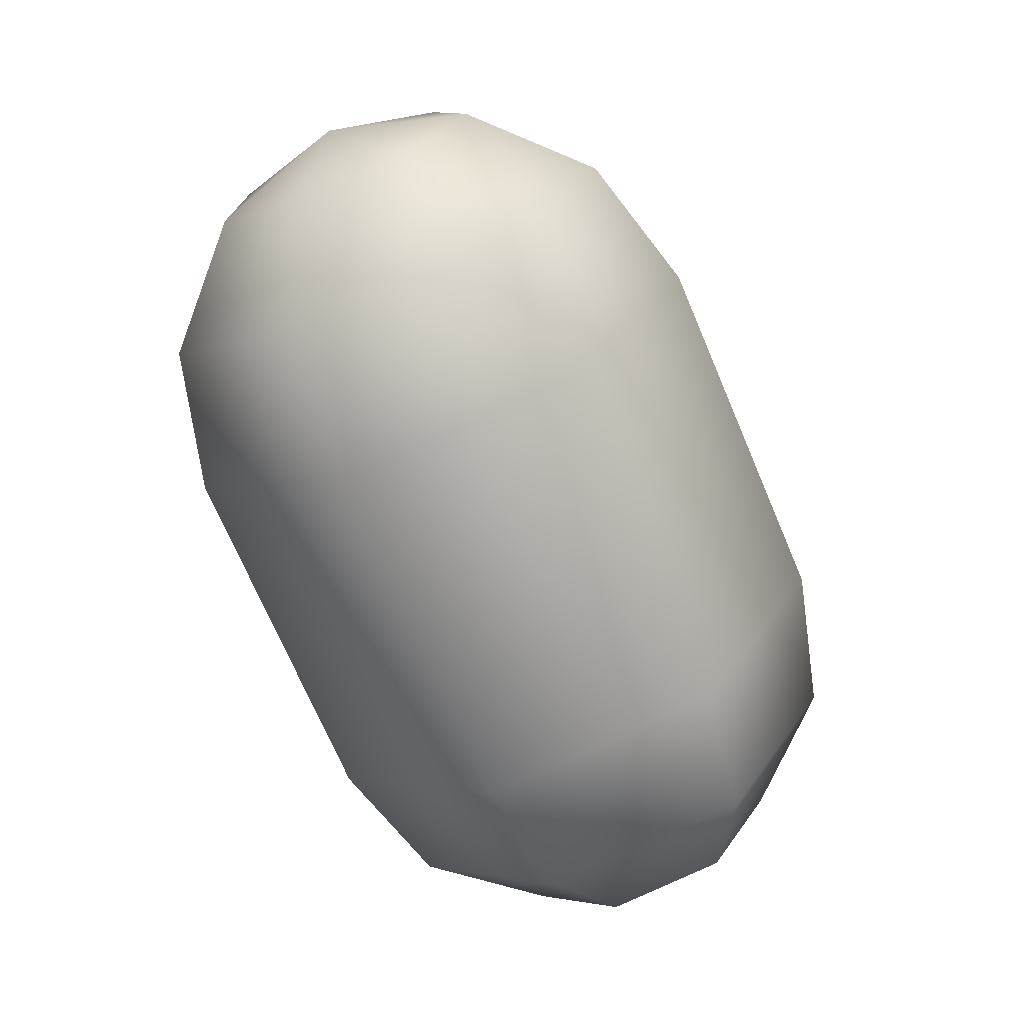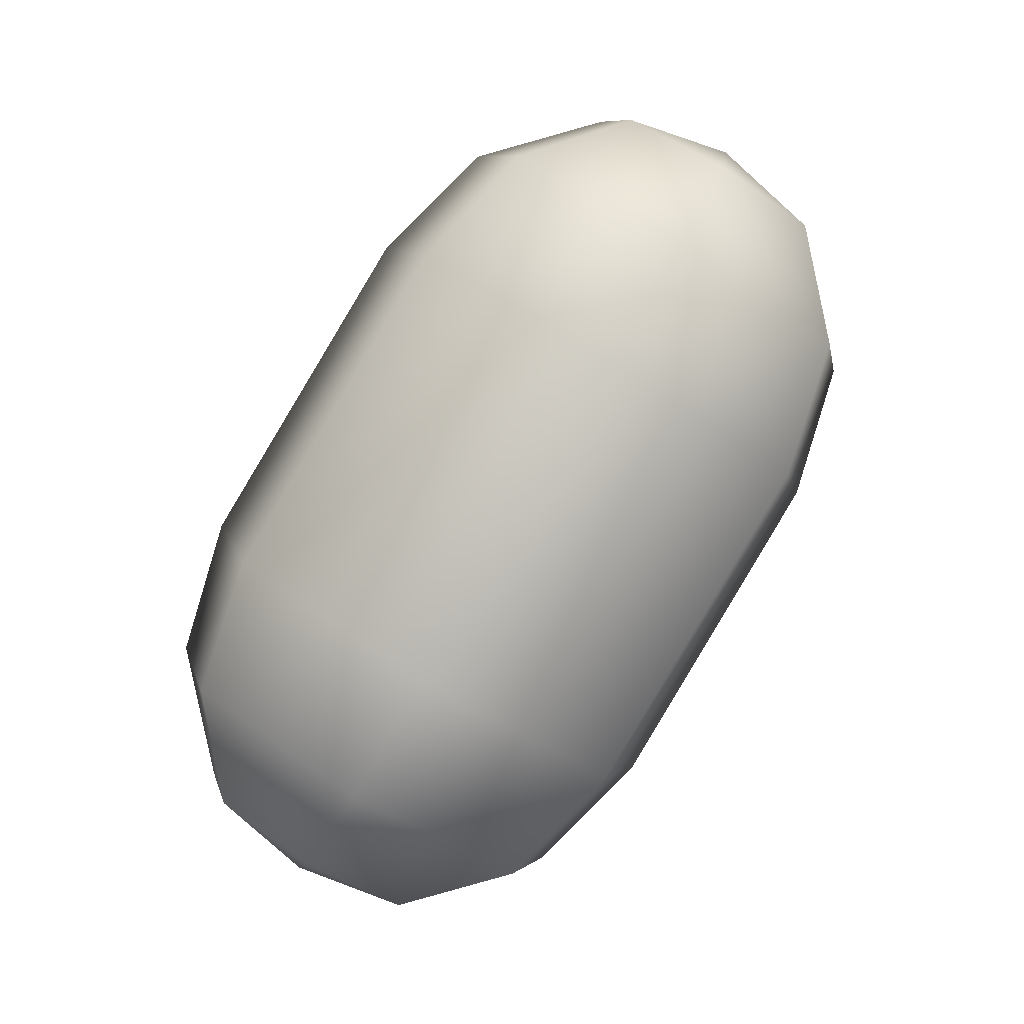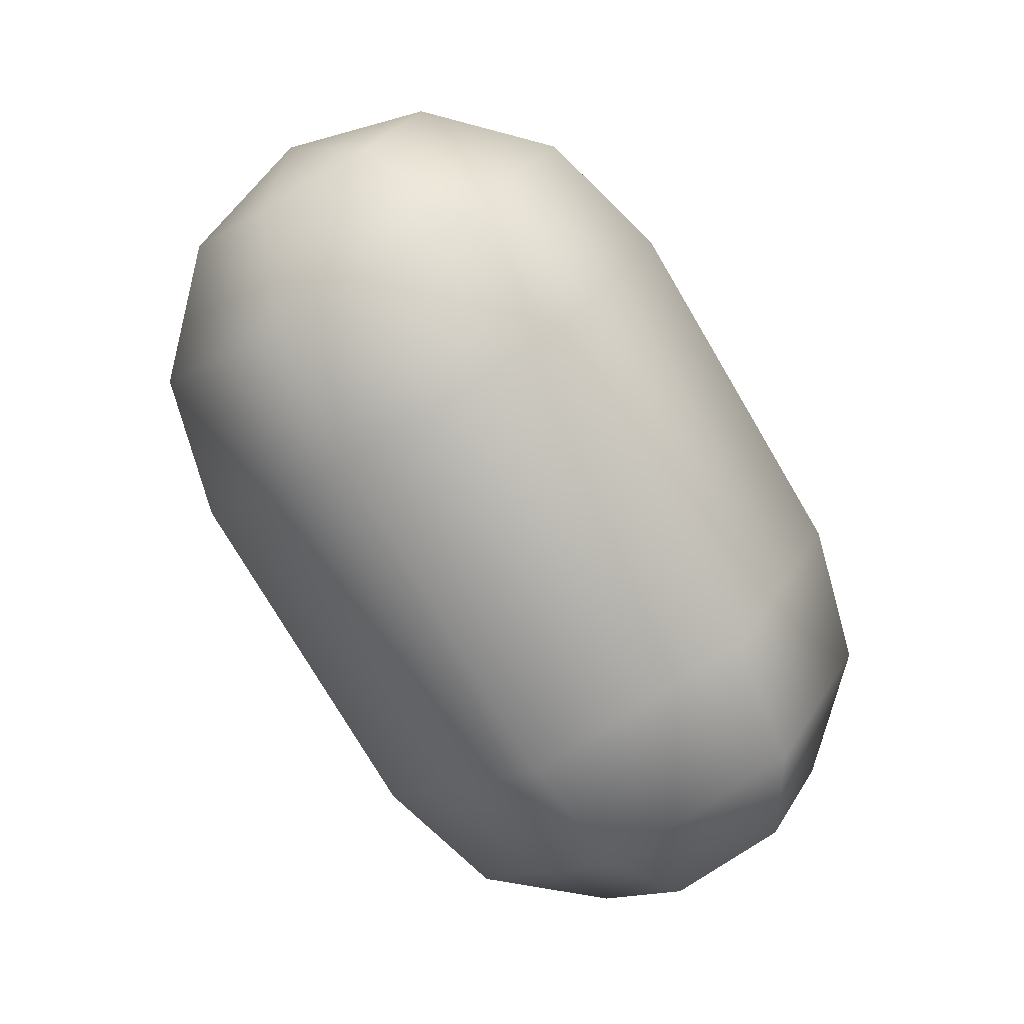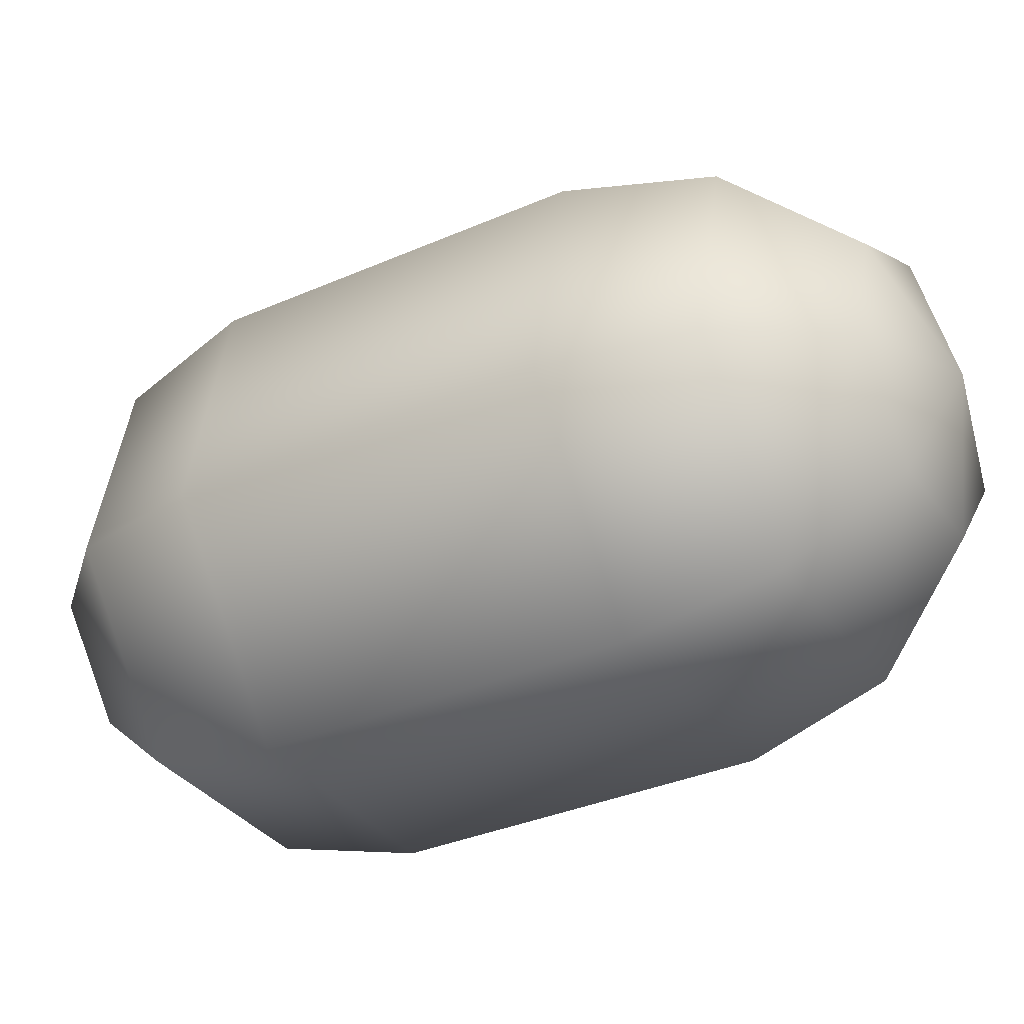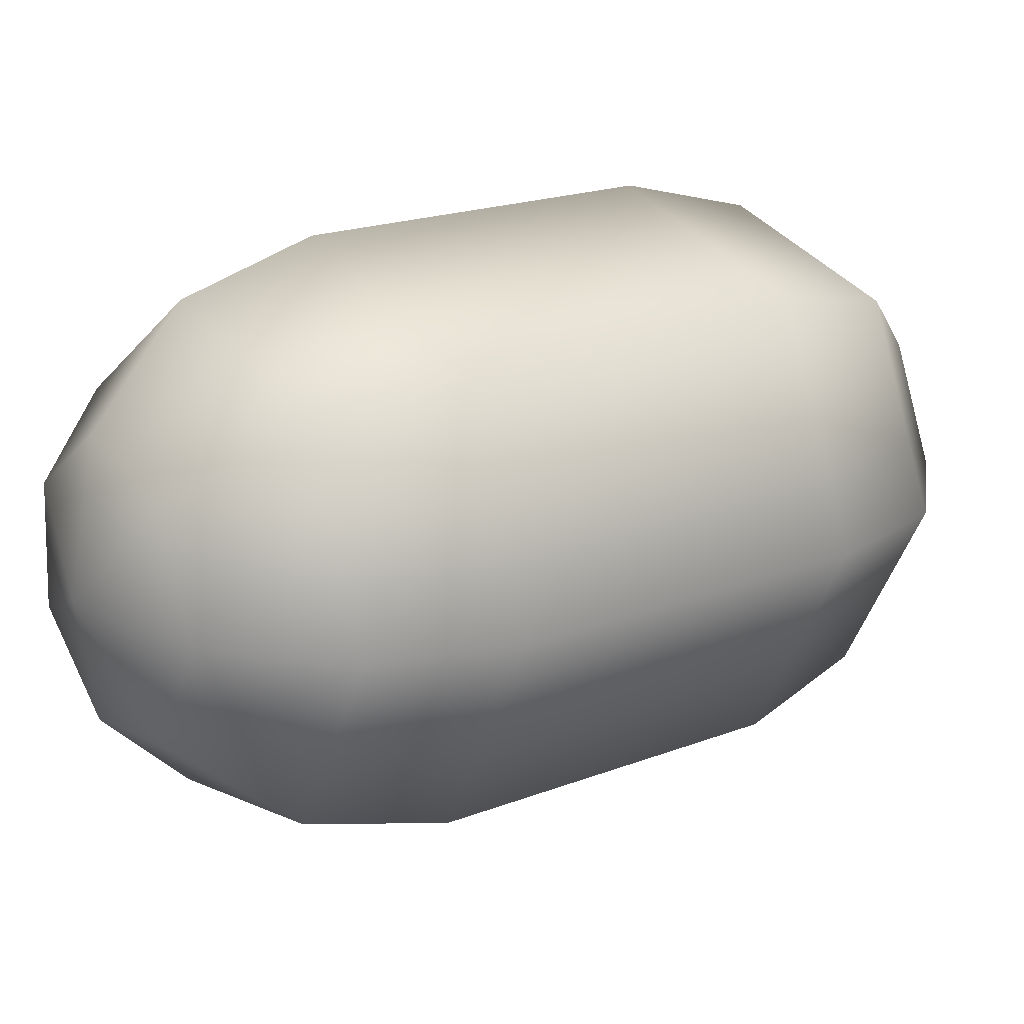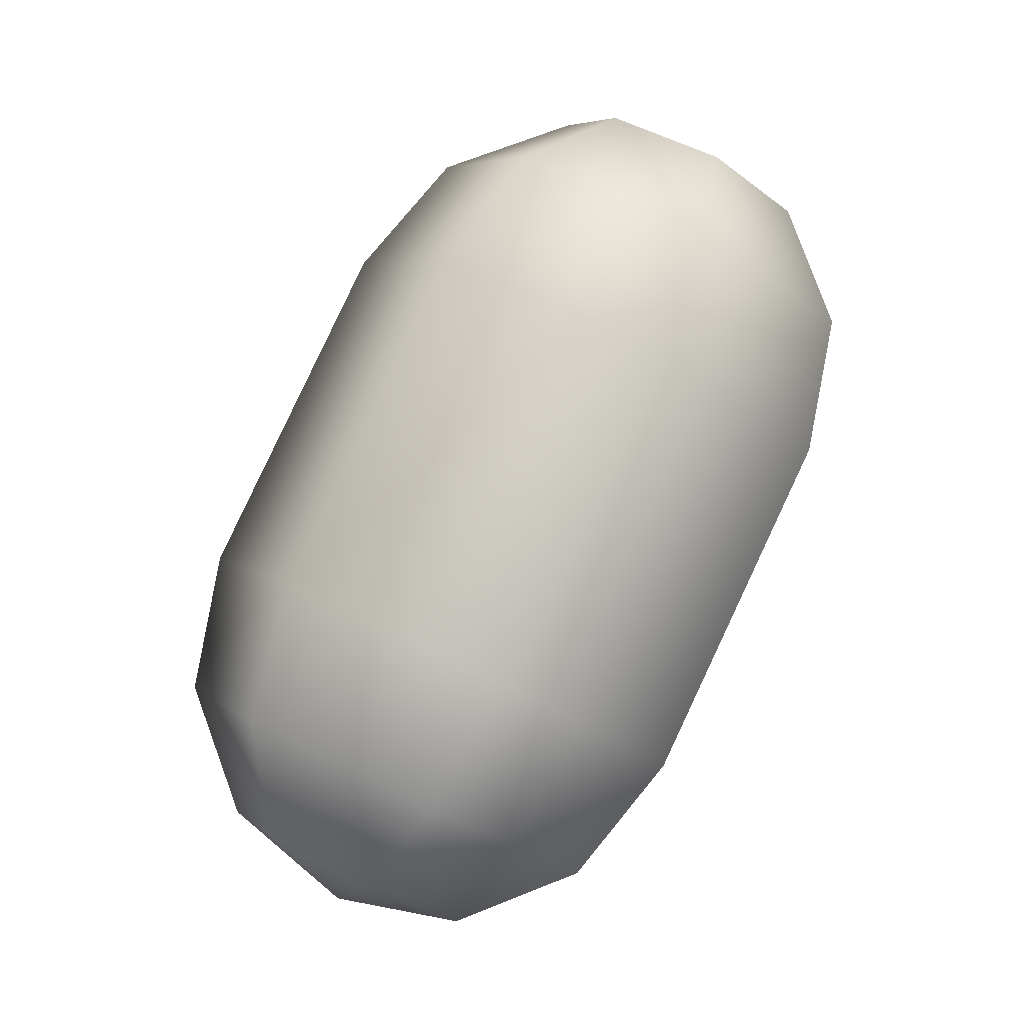
<metadata>
{"format":"obj","ext":"obj","renderer":"f3d","projection":"perspective","resolution":1024,"background":"white","views":[{"elev":40.2,"azim":-49.6,"up":"+Y"},{"elev":2.4,"azim":88.4,"up":"+Y"},{"elev":9.5,"azim":-97.1,"up":"+Y"},{"elev":55.8,"azim":-89.9,"up":"+Z"},{"elev":79.5,"azim":70.0,"up":"+Z"},{"elev":-24.5,"azim":123.7,"up":"+Y"}]}
</metadata>
<code>
v  0 8.958 -2.891
v  1.573 8.596 -2.675
v  0.9807 7.966 -3.731
v  -0.35 7.81 -3.992
v  -1.417 8.247 -3.261
v  -1.417 8.946 -2.089
v  -0.35 9.382 -1.358
v  0.9807 9.227 -1.619
v  2.724 7.608 -2.085
v  1.699 6.516 -3.914
v  -0.6062 6.246 -4.365
v  -2.454 7.002 -3.1
v  -2.454 8.214 -1.07
v  -0.6062 8.969 0.1958
v  1.699 8.699 -0.2559
v  3.146 6.257 -1.279
v  1.961 4.997 -3.39
v  -0.7 4.685 -3.912
v  -2.834 5.558 -2.451
v  -2.834 6.957 -0.1067
v  -0.7 7.829 1.355
v  1.961 7.518 0.8332
v  3.146 4.479 -0.2173
v  1.961 3.219 -2.329
v  -0.7 2.907 -2.851
v  -2.834 3.78 -1.389
v  -2.834 5.179 0.9547
v  -0.7 6.051 2.416
v  1.961 5.74 1.895
v  3.146 2.701 0.8441
v  1.961 1.44 -1.268
v  -0.7 1.129 -1.789
v  -2.834 2.002 -0.3279
v  -2.834 3.401 2.016
v  -0.7 4.273 3.478
v  1.961 3.962 2.956
v  2.724 1.351 1.65
v  1.699 0.2588 -0.1786
v  -0.6062 -0.0108 -0.6303
v  -2.454 0.7447 0.6353
v  -2.454 1.956 2.665
v  -0.6062 2.712 3.931
v  1.699 2.442 3.479
v  1.573 0.3619 2.24
v  0.9807 -0.2684 1.185
v  -0.35 -0.4241 0.9237
v  -1.417 0.0121 1.655
v  -1.417 0.7117 2.826
v  -0.35 1.148 3.557
v  0.9807 0.9922 3.296
v  0 0 2.457
g Capsule001
f 1 2 3
f 1 3 4
f 1 4 5
f 1 5 6
f 1 6 7
f 1 7 8
f 1 8 2
f 2 9 10
f 2 10 3
f 3 10 11
f 3 11 4
f 4 11 12
f 4 12 5
f 5 12 13
f 5 13 6
f 6 13 14
f 6 14 7
f 7 14 15
f 7 15 8
f 8 15 9
f 8 9 2
f 9 16 17
f 9 17 10
f 10 17 18
f 10 18 11
f 11 18 19
f 11 19 12
f 12 19 20
f 12 20 13
f 13 20 21
f 13 21 14
f 14 21 22
f 14 22 15
f 15 22 16
f 15 16 9
f 16 23 24
f 16 24 17
f 17 24 25
f 17 25 18
f 18 25 26
f 18 26 19
f 19 26 27
f 19 27 20
f 20 27 28
f 20 28 21
f 21 28 29
f 21 29 22
f 22 29 23
f 22 23 16
f 23 30 31
f 23 31 24
f 24 31 32
f 24 32 25
f 25 32 33
f 25 33 26
f 26 33 34
f 26 34 27
f 27 34 35
f 27 35 28
f 28 35 36
f 28 36 29
f 29 36 30
f 29 30 23
f 30 37 38
f 30 38 31
f 31 38 39
f 31 39 32
f 32 39 40
f 32 40 33
f 33 40 41
f 33 41 34
f 34 41 42
f 34 42 35
f 35 42 43
f 35 43 36
f 36 43 37
f 36 37 30
f 37 44 45
f 37 45 38
f 38 45 46
f 38 46 39
f 39 46 47
f 39 47 40
f 40 47 48
f 40 48 41
f 41 48 49
f 41 49 42
f 42 49 50
f 42 50 43
f 43 50 44
f 43 44 37
f 44 51 45
f 45 51 46
f 46 51 47
f 47 51 48
f 48 51 49
f 49 51 50
f 50 51 44

</code>
